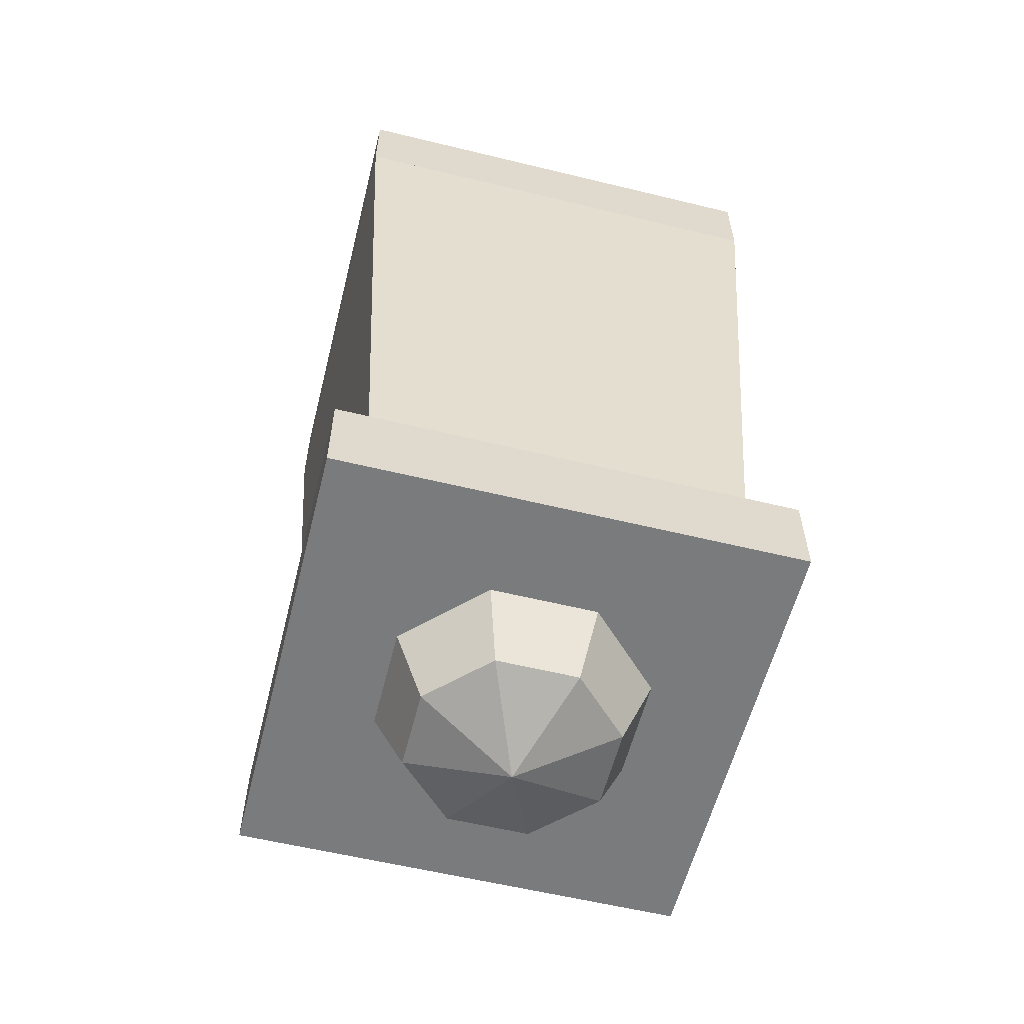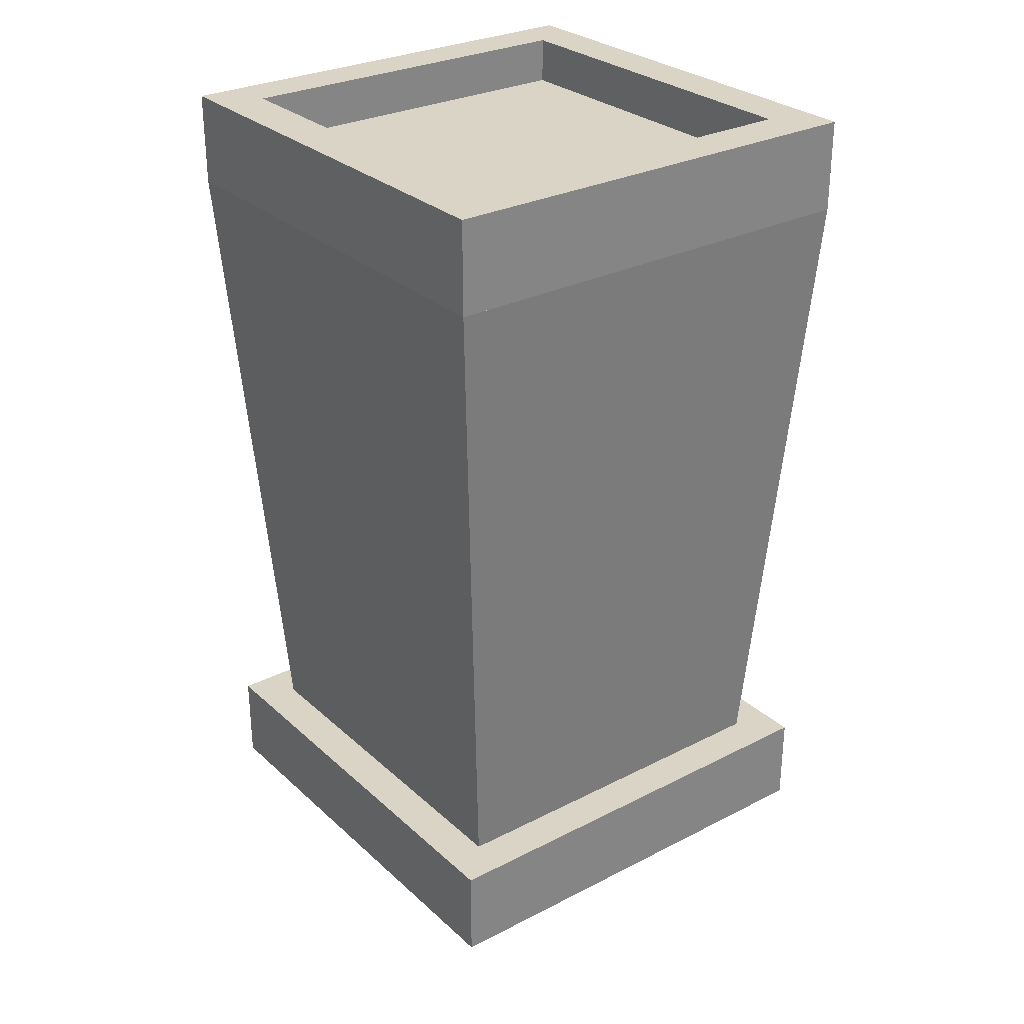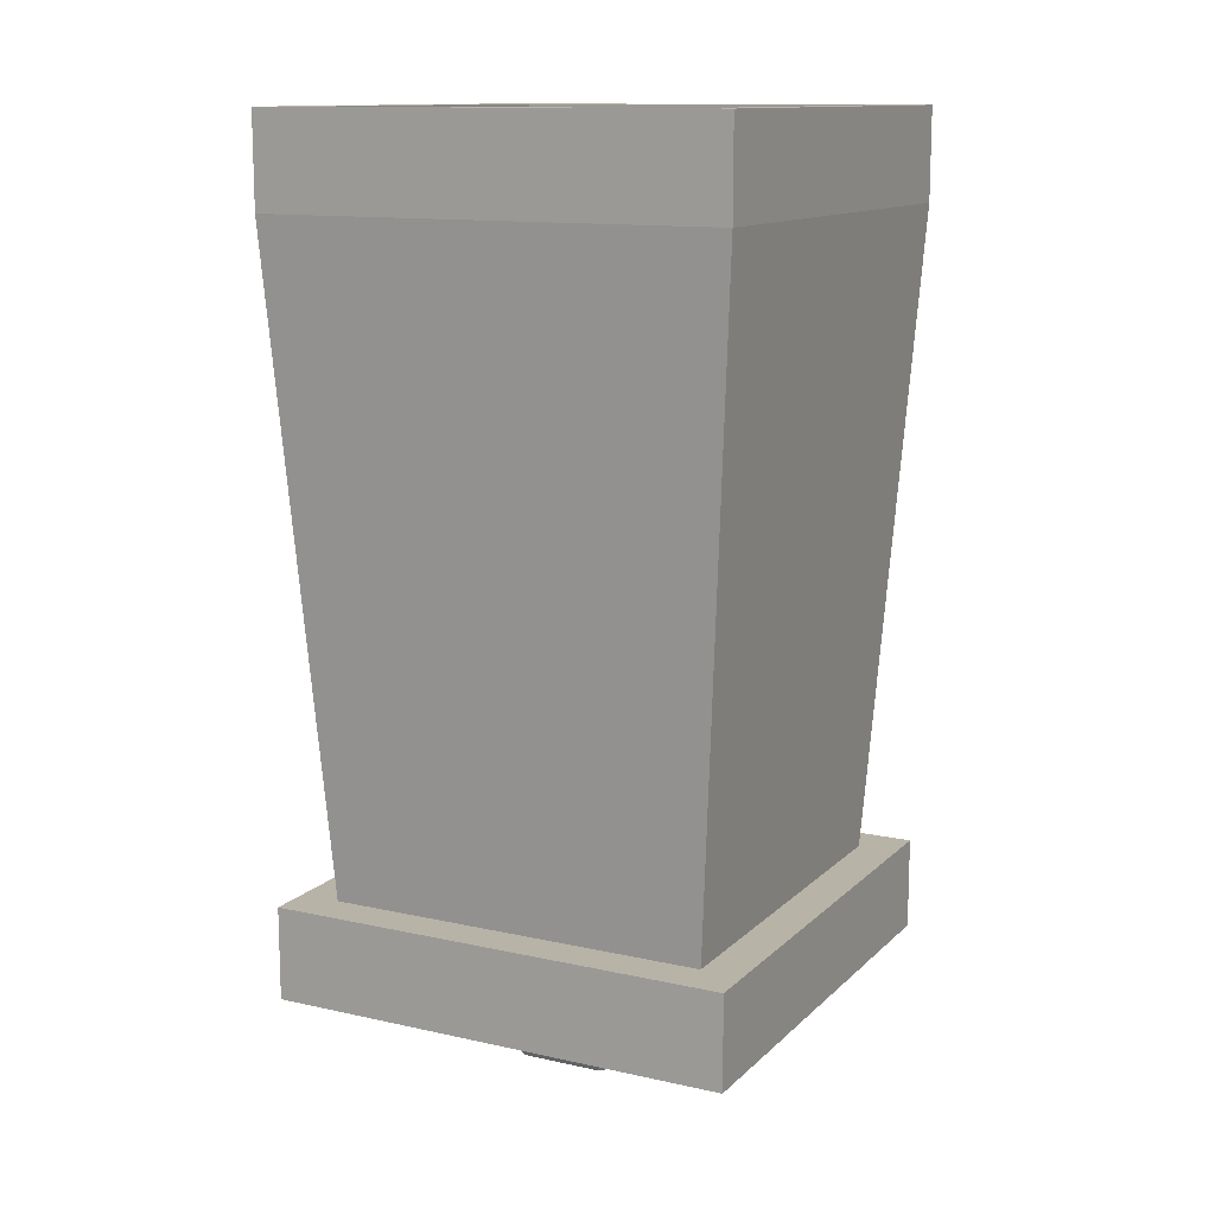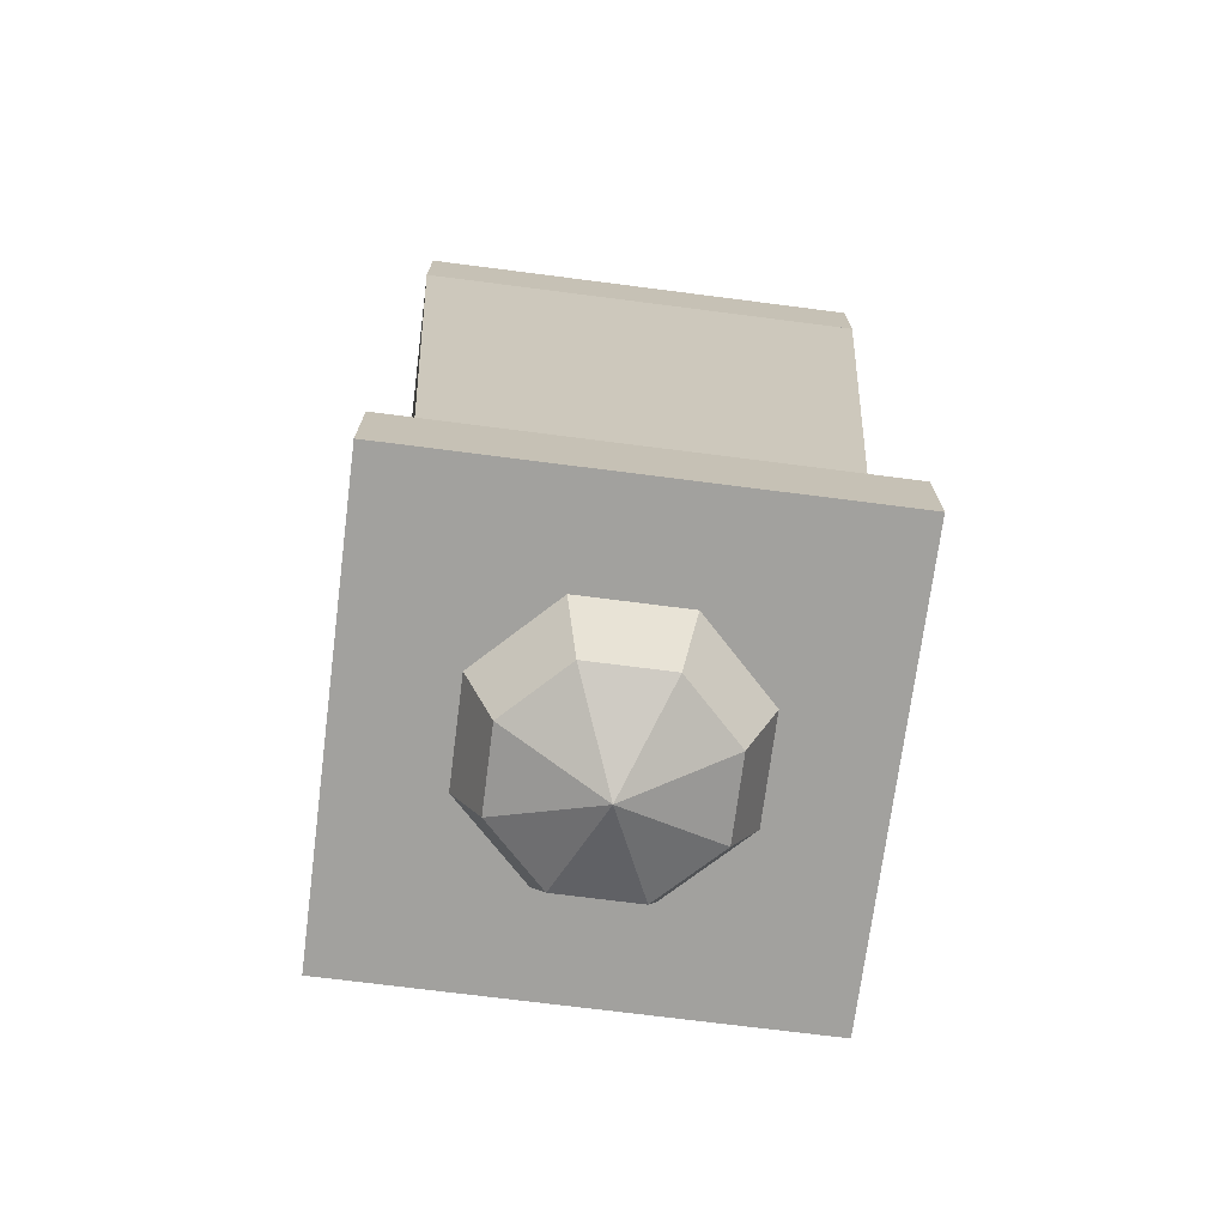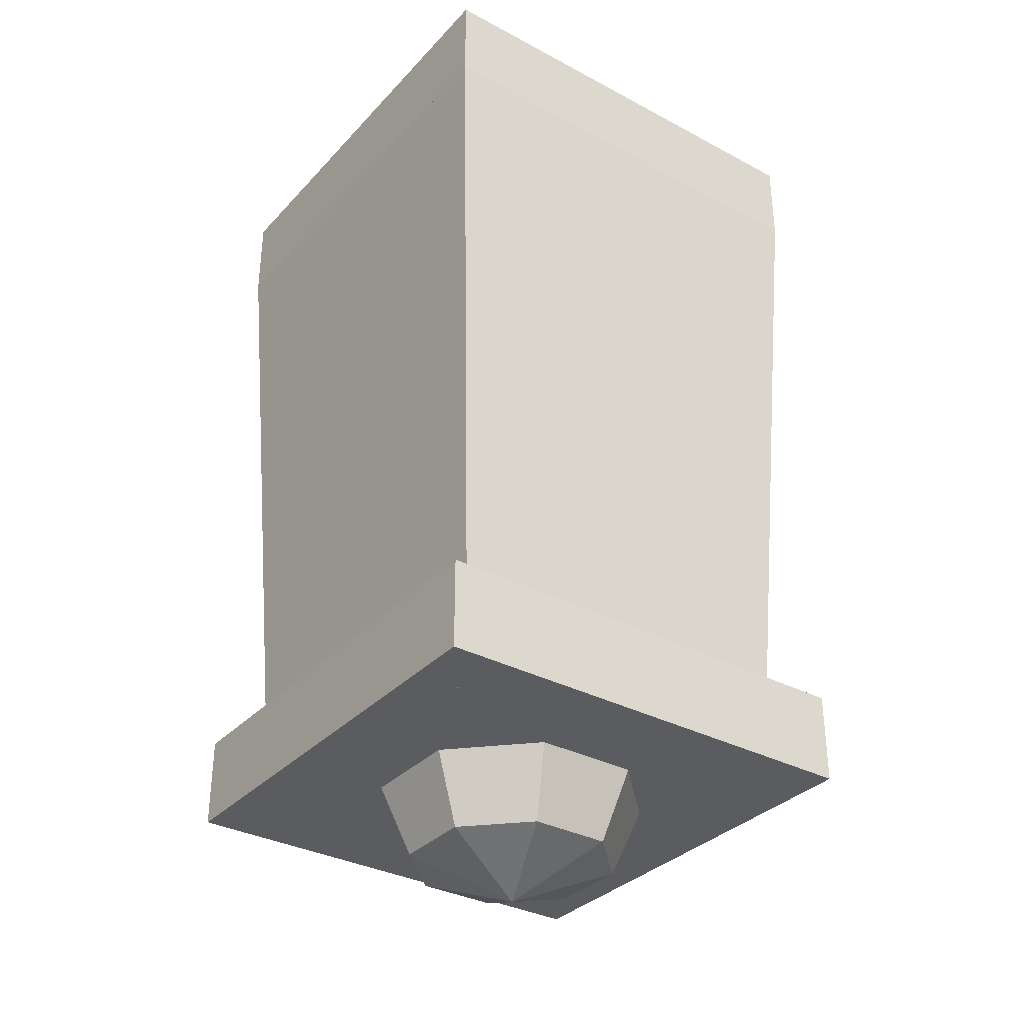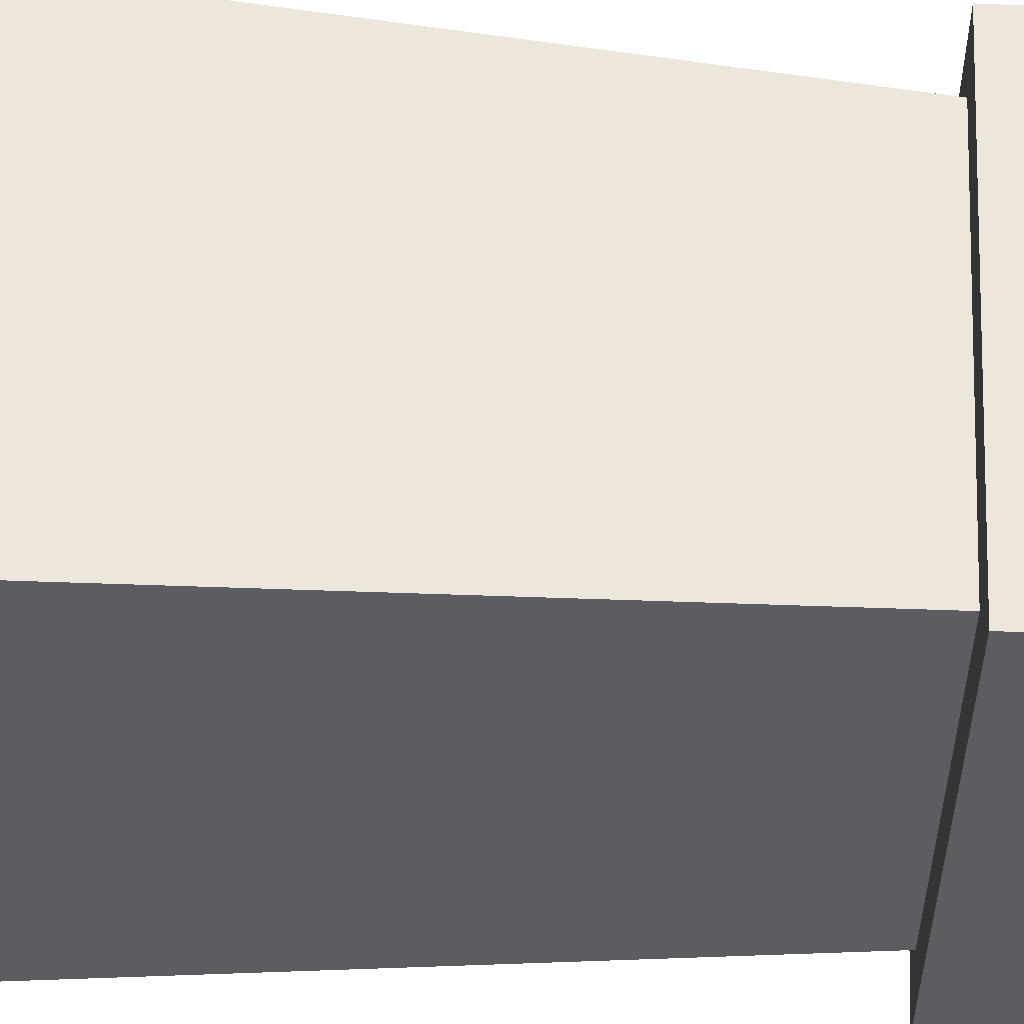
<metadata>
{"format":"obj","ext":"obj","renderer":"f3d","projection":"perspective","resolution":1024,"background":"white","views":[{"elev":-58.3,"azim":-104.1,"up":"+Y"},{"elev":28.9,"azim":52.7,"up":"+Y"},{"elev":12.7,"azim":117.3,"up":"+Y"},{"elev":-72.0,"azim":-7.3,"up":"+Y"},{"elev":-33.7,"azim":144.2,"up":"+Y"},{"elev":54.0,"azim":-86.7,"up":"+Z"}]}
</metadata>
<code>
o sphere
v 1.735e-17 -0.025 -3.469e-17
v 1.735e-17 0.35 -3.469e-17
v 0.05492 0.2951 0.1326
v 0.07767 0.1625 0.1875
v 0.05492 0.02992 0.1326
v 0.1326 0.2951 0.05492
v 0.1875 0.1625 0.07767
v 0.1326 0.02992 0.05492
v 0.1326 0.2951 -0.05492
v 0.1875 0.1625 -0.07767
v 0.1326 0.02992 -0.05492
v 0.05492 0.2951 -0.1326
v 0.07767 0.1625 -0.1875
v 0.05492 0.02992 -0.1326
v -0.05492 0.2951 -0.1326
v -0.07767 0.1625 -0.1875
v -0.05492 0.02992 -0.1326
v -0.1326 0.2951 -0.05492
v -0.1875 0.1625 -0.07767
v -0.1326 0.02992 -0.05492
v -0.1326 0.2951 0.05492
v -0.1875 0.1625 0.07767
v -0.1326 0.02992 0.05492
v -0.05492 0.2951 0.1326
v -0.07767 0.1625 0.1875
v -0.05492 0.02992 0.1326
f 3 6 2
f 3 4 7 6
f 4 5 8 7
f 8 5 1
f 6 9 2
f 6 7 10 9
f 7 8 11 10
f 11 8 1
f 9 12 2
f 9 10 13 12
f 10 11 14 13
f 14 11 1
f 12 15 2
f 12 13 16 15
f 13 14 17 16
f 17 14 1
f 15 18 2
f 15 16 19 18
f 16 17 20 19
f 20 17 1
f 18 21 2
f 18 19 22 21
f 19 20 23 22
f 23 20 1
f 21 24 2
f 21 22 25 24
f 22 23 26 25
f 26 23 1
f 24 3 2
f 24 25 4 3
f 25 26 5 4
f 5 26 1
o cuboid
v 0.3125 1.125 0.3125
v 0.3125 1.125 -0.3125
v 0.25 0.125 0.25
v 0.25 0.125 -0.25
v -0.3125 1.125 0.3125
v -0.3125 1.125 -0.3125
v -0.25 0.125 0.25
v -0.25 0.125 -0.25
f 28 27 29 30
f 33 31 32 34
f 31 27 28 32
f 30 29 33 34
f 29 27 31 33
f 32 28 30 34
o cuboid
v 0.3125 1.25 0.3125
v 0.3125 1.25 -0.3125
v 0.3125 1.125 0.3125
v 0.3125 1.125 -0.3125
v -0.3125 1.25 0.3125
v -0.3125 1.25 -0.3125
v -0.3125 1.125 0.3125
v -0.3125 1.125 -0.3125
v 0.3125 1.25 0.25
v 0.3125 1.125 0.25
v -0.3125 1.125 0.25
v -0.3125 1.25 0.25
v 0.3125 1.25 -0.25
v 0.3125 1.125 -0.25
v -0.3125 1.125 -0.25
v -0.3125 1.25 -0.25
v 0.25 1.25 0.25
v 0.25 1.25 0.3125
v 0.25 1.125 0.3125
v 0.25 1.125 0.25
v 0.25 1.125 -0.25
v 0.25 1.125 -0.3125
v 0.25 1.25 -0.3125
v 0.25 1.25 -0.25
v -0.25 1.25 0.25
v -0.25 1.25 0.3125
v -0.25 1.125 0.3125
v -0.25 1.125 0.25
v -0.25 1.125 -0.25
v -0.25 1.125 -0.3125
v -0.25 1.25 -0.3125
v -0.25 1.25 -0.25
v 0.25 1.188 -0.25
v -0.25 1.188 -0.25
v -0.25 1.188 0.25
v 0.25 1.188 0.25
f 37 44 43 35
f 39 46 45 41
f 39 60 59 46
f 45 62 61 41
f 41 61 60 39
f 40 65 64 42
f 44 48 47 43
f 49 63 62 45
f 46 50 49 45
f 46 59 66 50
f 36 47 48 38
f 42 64 63 49
f 42 49 50 40
f 50 66 65 40
f 43 51 52 35
f 35 52 53 37
f 37 53 54 44
f 44 54 55 48
f 48 55 56 38
f 38 56 57 36
f 36 57 58 47
f 47 58 51 43
f 51 59 60 52
f 52 60 61 53
f 53 61 62 54
f 54 62 63 55
f 55 63 64 56
f 56 64 65 57
f 57 65 66 58
f 67 68 69 70
f 68 67 58 66
f 69 68 66 59
f 70 69 59 51
f 67 70 51 58
o cuboid
v 0.3125 0.25 0.3125
v 0.3125 0.25 -0.3125
v 0.3125 0.125 0.3125
v 0.3125 0.125 -0.3125
v -0.3125 0.25 0.3125
v -0.3125 0.25 -0.3125
v -0.3125 0.125 0.3125
v -0.3125 0.125 -0.3125
v 0.3125 0.25 0.25
v 0.3125 0.125 0.25
v -0.3125 0.125 0.25
v -0.3125 0.25 0.25
v 0.3125 0.25 -0.25
v 0.3125 0.125 -0.25
v -0.3125 0.125 -0.25
v -0.3125 0.25 -0.25
v 0.25 0.25 0.25
v 0.25 0.25 0.3125
v 0.25 0.125 0.3125
v 0.25 0.125 0.25
v 0.25 0.125 -0.25
v 0.25 0.125 -0.3125
v 0.25 0.25 -0.3125
v 0.25 0.25 -0.25
v -0.25 0.25 0.25
v -0.25 0.25 0.3125
v -0.25 0.125 0.3125
v -0.25 0.125 0.25
v -0.25 0.125 -0.25
v -0.25 0.125 -0.3125
v -0.25 0.25 -0.3125
v -0.25 0.25 -0.25
v 0.25 0.1875 -0.25
v -0.25 0.1875 -0.25
v -0.25 0.1875 0.25
v 0.25 0.1875 0.25
f 73 80 79 71
f 75 82 81 77
f 75 96 95 82
f 81 98 97 77
f 77 97 96 75
f 76 101 100 78
f 80 84 83 79
f 85 99 98 81
f 82 86 85 81
f 82 95 102 86
f 72 83 84 74
f 78 100 99 85
f 78 85 86 76
f 86 102 101 76
f 79 87 88 71
f 71 88 89 73
f 73 89 90 80
f 80 90 91 84
f 84 91 92 74
f 74 92 93 72
f 72 93 94 83
f 83 94 87 79
f 87 95 96 88
f 88 96 97 89
f 89 97 98 90
f 90 98 99 91
f 91 99 100 92
f 92 100 101 93
f 93 101 102 94
f 103 104 105 106
f 104 103 94 102
f 105 104 102 95
f 106 105 95 87
f 103 106 87 94
o cuboid
v 0.3125 0.25 0.3125
v 0.3125 0.25 -0.3125
v 0.3125 0.125 0.3125
v 0.3125 0.125 -0.3125
v -0.3125 0.25 0.3125
v -0.3125 0.25 -0.3125
v -0.3125 0.125 0.3125
v -0.3125 0.125 -0.3125
v 0.3125 0.25 0.25
v 0.3125 0.125 0.25
v -0.3125 0.125 0.25
v -0.3125 0.25 0.25
v 0.3125 0.25 -0.25
v 0.3125 0.125 -0.25
v -0.3125 0.125 -0.25
v -0.3125 0.25 -0.25
v 0.25 0.25 0.25
v 0.25 0.25 0.3125
v 0.25 0.125 0.3125
v 0.25 0.125 0.25
v 0.25 0.125 -0.25
v 0.25 0.125 -0.3125
v 0.25 0.25 -0.3125
v 0.25 0.25 -0.25
v -0.25 0.25 0.25
v -0.25 0.25 0.3125
v -0.25 0.125 0.3125
v -0.25 0.125 0.25
v -0.25 0.125 -0.25
v -0.25 0.125 -0.3125
v -0.25 0.25 -0.3125
v -0.25 0.25 -0.25
v 0.25 0.1875 -0.25
v -0.25 0.1875 -0.25
v -0.25 0.1875 0.25
v 0.25 0.1875 0.25
f 109 116 115 107
f 111 118 117 113
f 111 132 131 118
f 117 134 133 113
f 113 133 132 111
f 112 137 136 114
f 116 120 119 115
f 121 135 134 117
f 118 122 121 117
f 118 131 138 122
f 108 119 120 110
f 114 136 135 121
f 114 121 122 112
f 122 138 137 112
f 115 123 124 107
f 107 124 125 109
f 109 125 126 116
f 116 126 127 120
f 120 127 128 110
f 110 128 129 108
f 108 129 130 119
f 119 130 123 115
f 123 131 132 124
f 124 132 133 125
f 125 133 134 126
f 126 134 135 127
f 127 135 136 128
f 128 136 137 129
f 129 137 138 130
f 139 140 141 142
f 140 139 130 138
f 141 140 138 131
f 142 141 131 123
f 139 142 123 130

</code>
